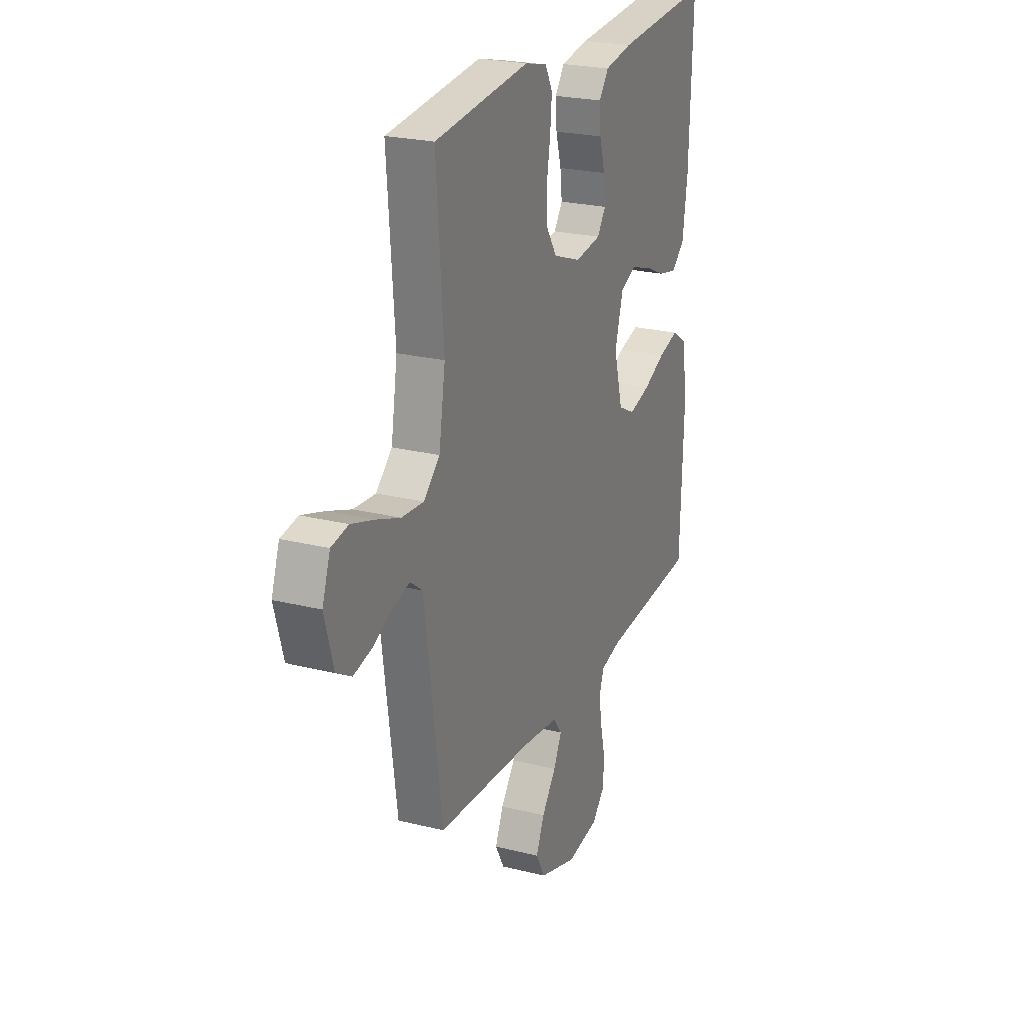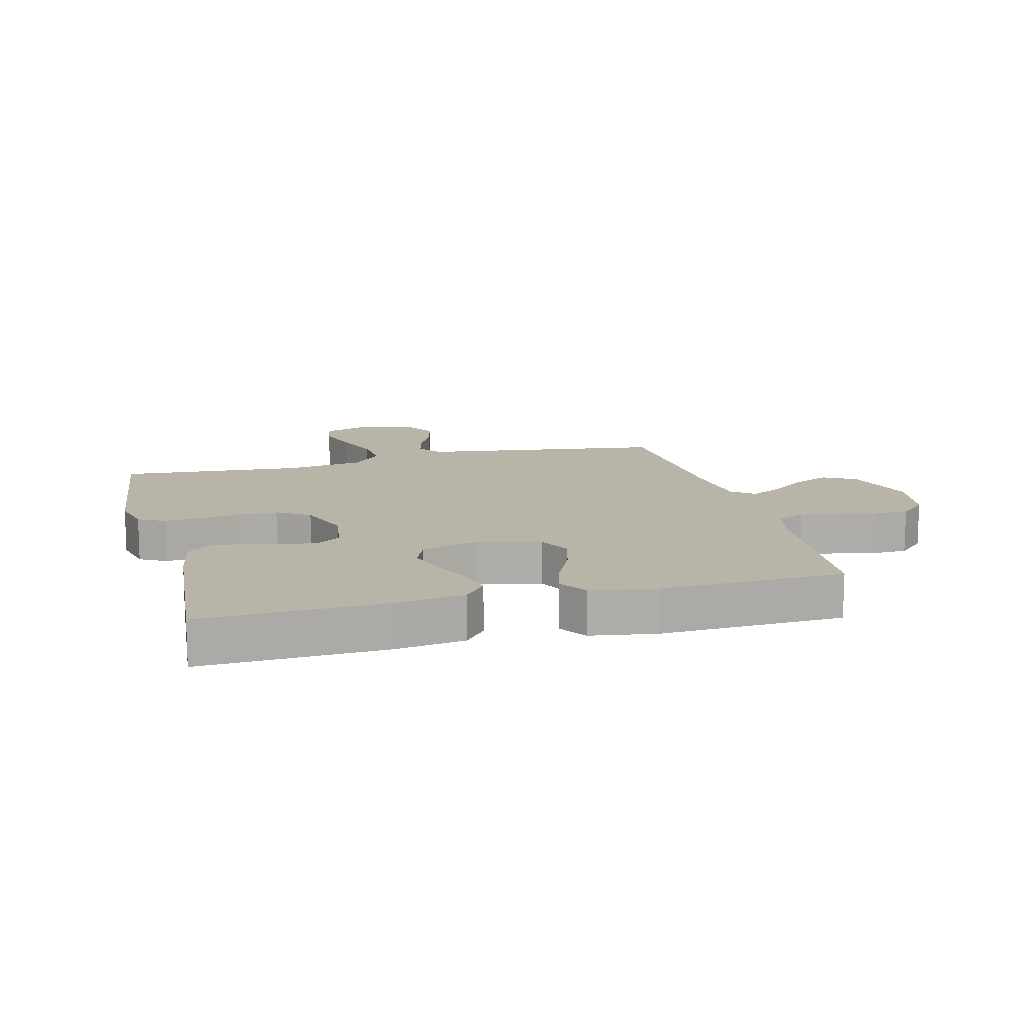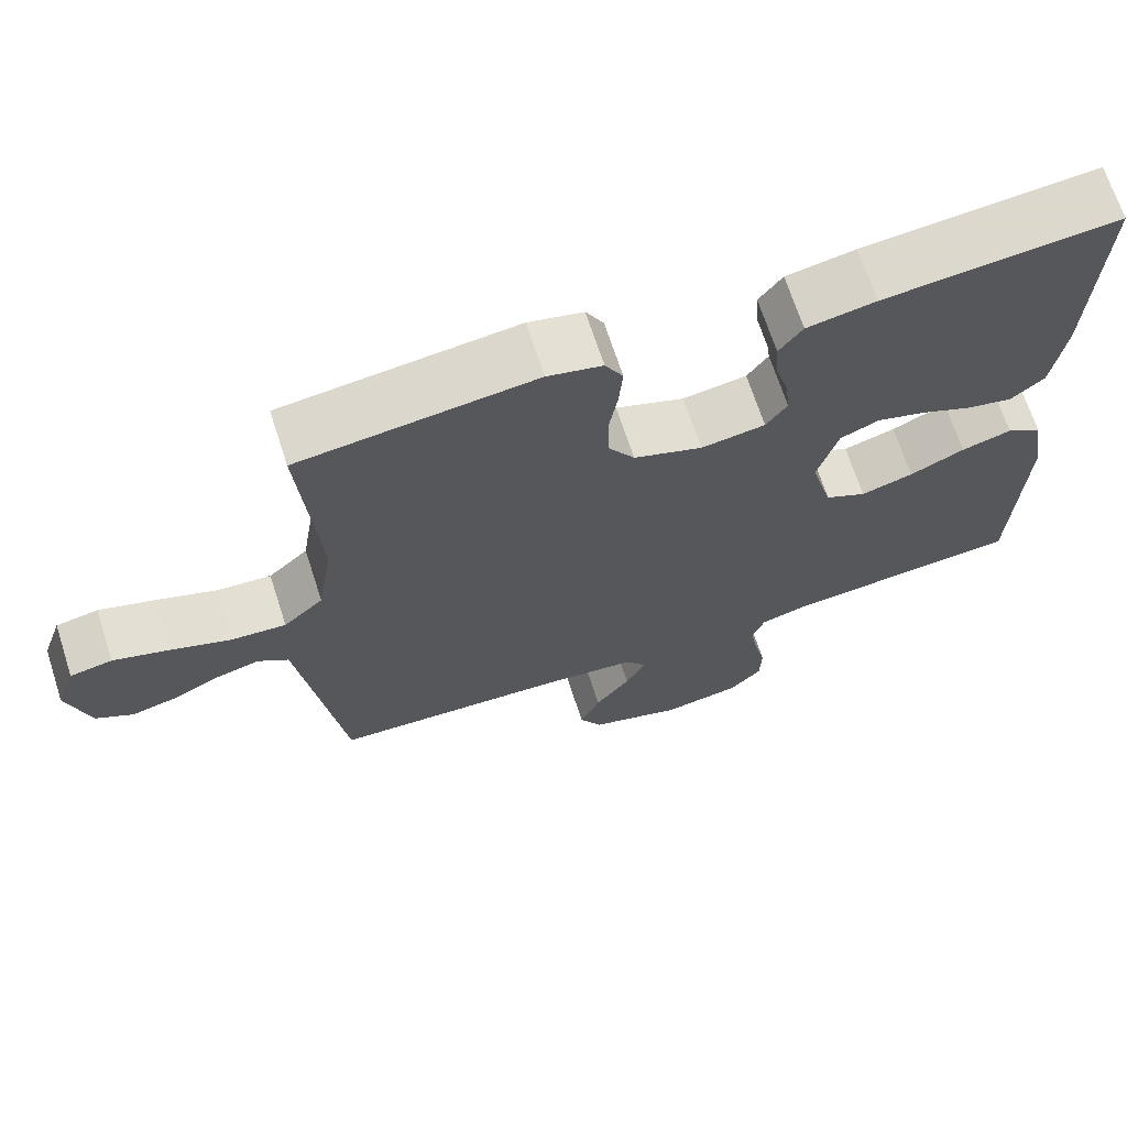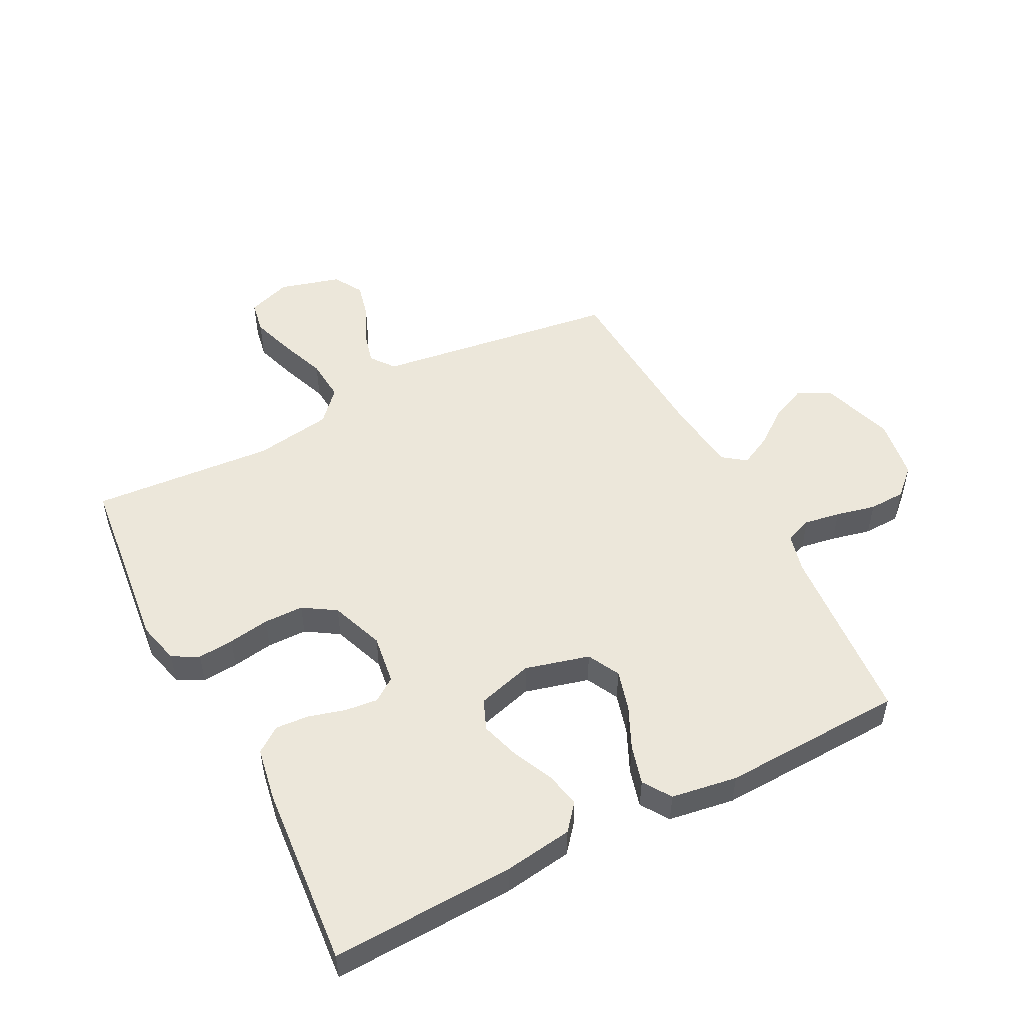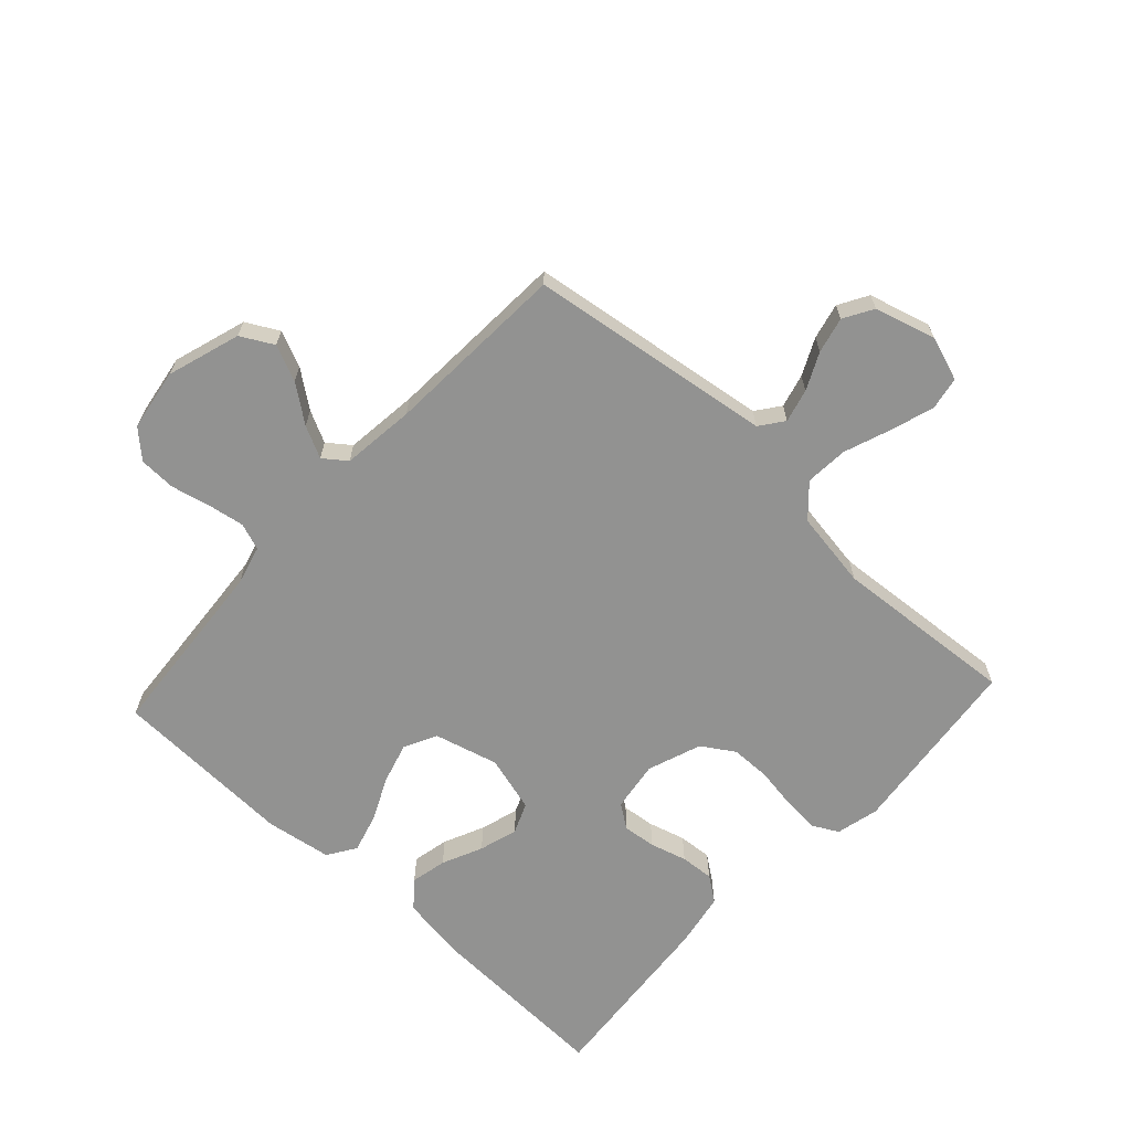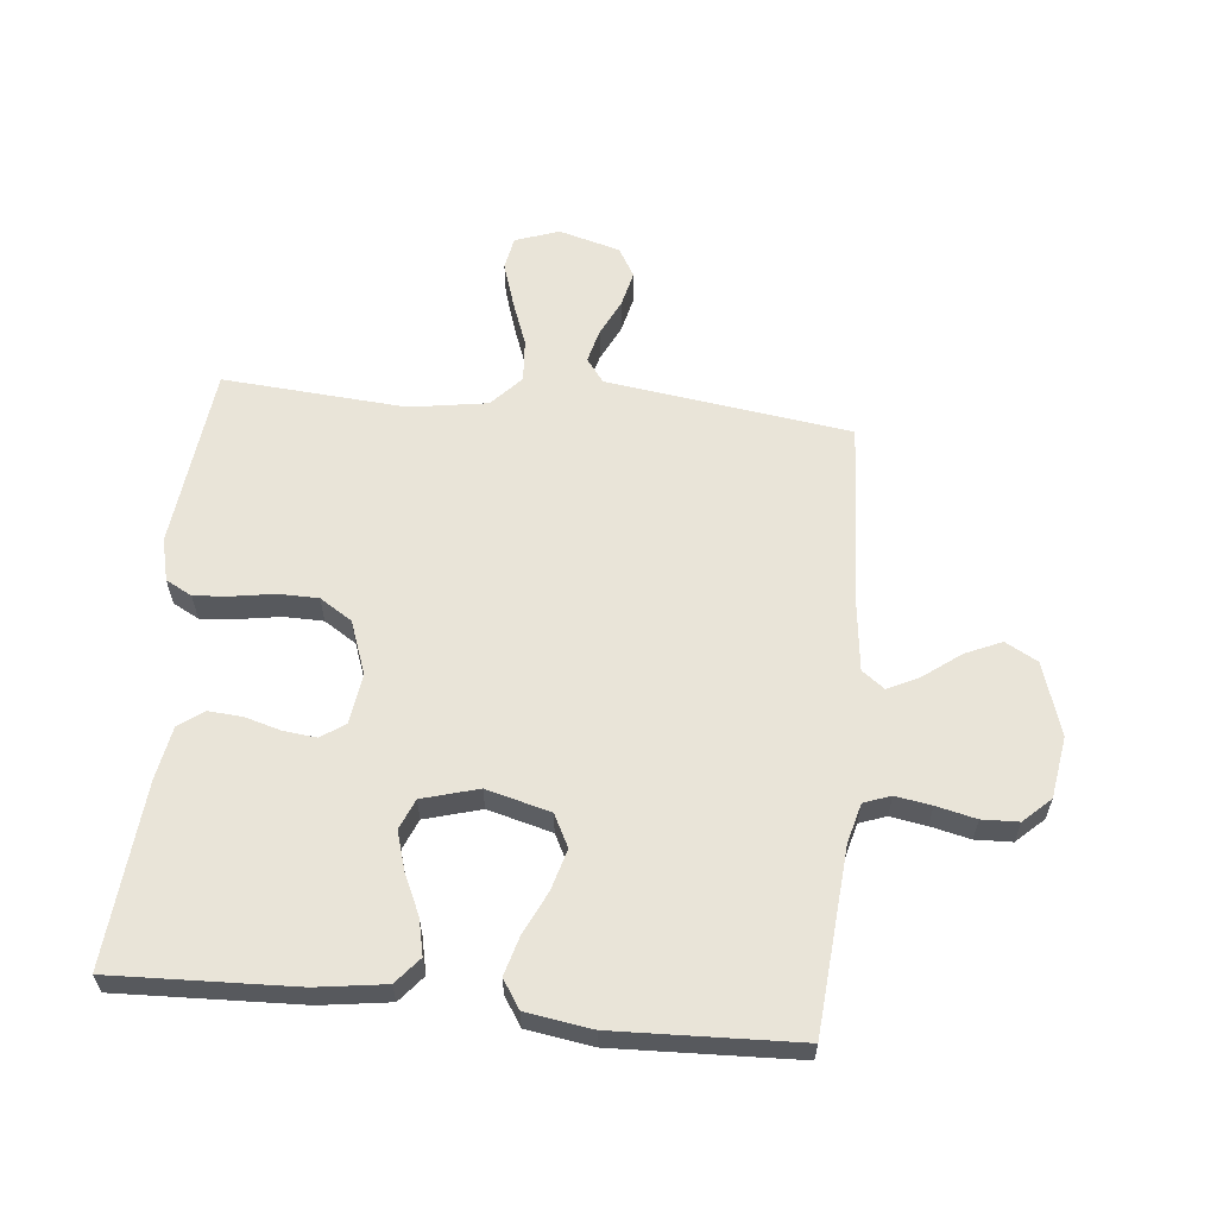
<metadata>
{"format":"obj","ext":"obj","renderer":"f3d","projection":"perspective","resolution":1024,"background":"white","views":[{"elev":23.5,"azim":-67.1,"up":"+Z"},{"elev":13.3,"azim":75.5,"up":"+Y"},{"elev":68.7,"azim":-18.0,"up":"+Z"},{"elev":51.1,"azim":62.5,"up":"+Y"},{"elev":-66.2,"azim":-132.7,"up":"+Y"},{"elev":60.4,"azim":95.7,"up":"+Y"}]}
</metadata>
<code>
v 0.5 0.07 -0.5
v 0.2 0.07 -0.524
v 0.135 0.07 -0.541
v 0.119 0.07 -0.585
v 0.129 0.07 -0.644
v 0.144 0.07 -0.709
v 0.142 0.07 -0.769
v 0.101 0.07 -0.813
v 0 0.07 -0.829
v -0.12 0.07 -0.791
v -0.149 0.07 -0.738
v -0.123 0.07 -0.679
v -0.078 0.07 -0.619
v -0.052 0.07 -0.567
v -0.08 0.07 -0.53
v -0.2 0.07 -0.516
v -0.5 0.07 -0.5
v -0.542 0.07 -0.2
v -0.556 0.07 -0.1
v -0.595 0.07 -0.071
v -0.65 0.07 -0.085
v -0.71 0.07 -0.114
v -0.769 0.07 -0.128
v -0.817 0.07 -0.1
v -0.845 0.07 0
v -0.82 0.07 0.072
v -0.766 0.07 0.082
v -0.694 0.07 0.059
v -0.618 0.07 0.031
v -0.548 0.07 0.026
v -0.497 0.07 0.073
v -0.477 0.07 0.2
v -0.5 0.07 0.5
v -0.2 0.07 0.534
v -0.13 0.07 0.517
v -0.107 0.07 0.474
v -0.112 0.07 0.415
v -0.123 0.07 0.347
v -0.122 0.07 0.282
v -0.088 0.07 0.229
v 0 0.07 0.197
v 0.082 0.07 0.209
v 0.109 0.07 0.248
v 0.103 0.07 0.302
v 0.086 0.07 0.362
v 0.082 0.07 0.417
v 0.112 0.07 0.458
v 0.2 0.07 0.474
v 0.5 0.07 0.5
v 0.489 0.07 0.2
v 0.473 0.07 0.087
v 0.43 0.07 0.051
v 0.371 0.07 0.064
v 0.305 0.07 0.094
v 0.242 0.07 0.113
v 0.192 0.07 0.092
v 0.166 0.07 0
v 0.194 0.07 -0.105
v 0.247 0.07 -0.132
v 0.314 0.07 -0.113
v 0.384 0.07 -0.08
v 0.448 0.07 -0.062
v 0.494 0.07 -0.092
v 0.511 0.07 -0.2
v 0.5 0 -0.5
v 0.2 0 -0.524
v 0.135 0 -0.541
v 0.119 0 -0.585
v 0.129 0 -0.644
v 0.144 0 -0.709
v 0.142 0 -0.769
v 0.101 0 -0.813
v 0 0 -0.829
v -0.12 0 -0.791
v -0.149 0 -0.738
v -0.123 0 -0.679
v -0.078 0 -0.619
v -0.052 0 -0.567
v -0.08 0 -0.53
v -0.2 0 -0.516
v -0.5 0 -0.5
v -0.542 0 -0.2
v -0.556 0 -0.1
v -0.595 0 -0.071
v -0.65 0 -0.085
v -0.71 0 -0.114
v -0.769 0 -0.128
v -0.817 0 -0.1
v -0.845 0 0
v -0.82 0 0.072
v -0.766 0 0.082
v -0.694 0 0.059
v -0.618 0 0.031
v -0.548 0 0.026
v -0.497 0 0.073
v -0.477 0 0.2
v -0.5 0 0.5
v -0.2 0 0.534
v -0.13 0 0.517
v -0.107 0 0.474
v -0.112 0 0.415
v -0.123 0 0.347
v -0.122 0 0.282
v -0.088 0 0.229
v 0 0 0.197
v 0.082 0 0.209
v 0.109 0 0.248
v 0.103 0 0.302
v 0.086 0 0.362
v 0.082 0 0.417
v 0.112 0 0.458
v 0.2 0 0.474
v 0.5 0 0.5
v 0.489 0 0.2
v 0.473 0 0.087
v 0.43 0 0.051
v 0.371 0 0.064
v 0.305 0 0.094
v 0.242 0 0.113
v 0.192 0 0.092
v 0.166 0 0
v 0.194 0 -0.105
v 0.247 0 -0.132
v 0.314 0 -0.113
v 0.384 0 -0.08
v 0.448 0 -0.062
v 0.494 0 -0.092
v 0.511 0 -0.2
f 63 64 1 2
f 60 61 62 63
f 59 60 63 2
f 58 59 2 3
f 57 58 3 4
f 51 52 53 54
f 51 54 55
f 50 51 55
f 49 50 55
f 48 49 55 56
f 44 45 46 47
f 43 44 47 48
f 35 36 37 38
f 35 38 39
f 32 33 34 35
f 31 32 35 39
f 30 31 39 40
f 26 27 28 29
f 24 25 26 29
f 24 29 30
f 21 22 23 24
f 20 21 24 30
f 19 20 30 40
f 16 17 18 19
f 15 16 19 40
f 10 11 12 13
f 10 13 14
f 9 10 14
f 8 9 14
f 5 6 7 8
f 4 5 8 14
f 57 4 14 15
f 43 48 56 57
f 42 43 57 15
f 15 40 41
f 15 41 42
f 66 65 128 127
f 127 126 125 124
f 66 127 124 123
f 67 66 123 122
f 68 67 122 121
f 118 117 116 115
f 119 118 115
f 119 115 114
f 119 114 113
f 120 119 113 112
f 111 110 109 108
f 112 111 108 107
f 102 101 100 99
f 103 102 99
f 99 98 97 96
f 103 99 96 95
f 104 103 95 94
f 93 92 91 90
f 93 90 89 88
f 94 93 88
f 88 87 86 85
f 94 88 85 84
f 104 94 84 83
f 83 82 81 80
f 104 83 80 79
f 77 76 75 74
f 78 77 74
f 78 74 73
f 78 73 72
f 72 71 70 69
f 78 72 69 68
f 79 78 68 121
f 121 120 112 107
f 79 121 107 106
f 105 104 79
f 106 105 79
f 1 65 66 2
f 2 66 67 3
f 3 67 68 4
f 4 68 69 5
f 5 69 70 6
f 6 70 71 7
f 7 71 72 8
f 8 72 73 9
f 9 73 74 10
f 10 74 75 11
f 11 75 76 12
f 12 76 77 13
f 13 77 78 14
f 14 78 79 15
f 15 79 80 16
f 16 80 81 17
f 17 81 82 18
f 18 82 83 19
f 19 83 84 20
f 20 84 85 21
f 21 85 86 22
f 22 86 87 23
f 23 87 88 24
f 24 88 89 25
f 25 89 90 26
f 26 90 91 27
f 27 91 92 28
f 28 92 93 29
f 29 93 94 30
f 30 94 95 31
f 31 95 96 32
f 32 96 97 33
f 33 97 98 34
f 34 98 99 35
f 35 99 100 36
f 36 100 101 37
f 37 101 102 38
f 38 102 103 39
f 39 103 104 40
f 40 104 105 41
f 41 105 106 42
f 42 106 107 43
f 43 107 108 44
f 44 108 109 45
f 45 109 110 46
f 46 110 111 47
f 47 111 112 48
f 48 112 113 49
f 49 113 114 50
f 50 114 115 51
f 51 115 116 52
f 52 116 117 53
f 53 117 118 54
f 54 118 119 55
f 55 119 120 56
f 56 120 121 57
f 57 121 122 58
f 58 122 123 59
f 59 123 124 60
f 60 124 125 61
f 61 125 126 62
f 62 126 127 63
f 63 127 128 64
f 64 128 65 1

</code>
